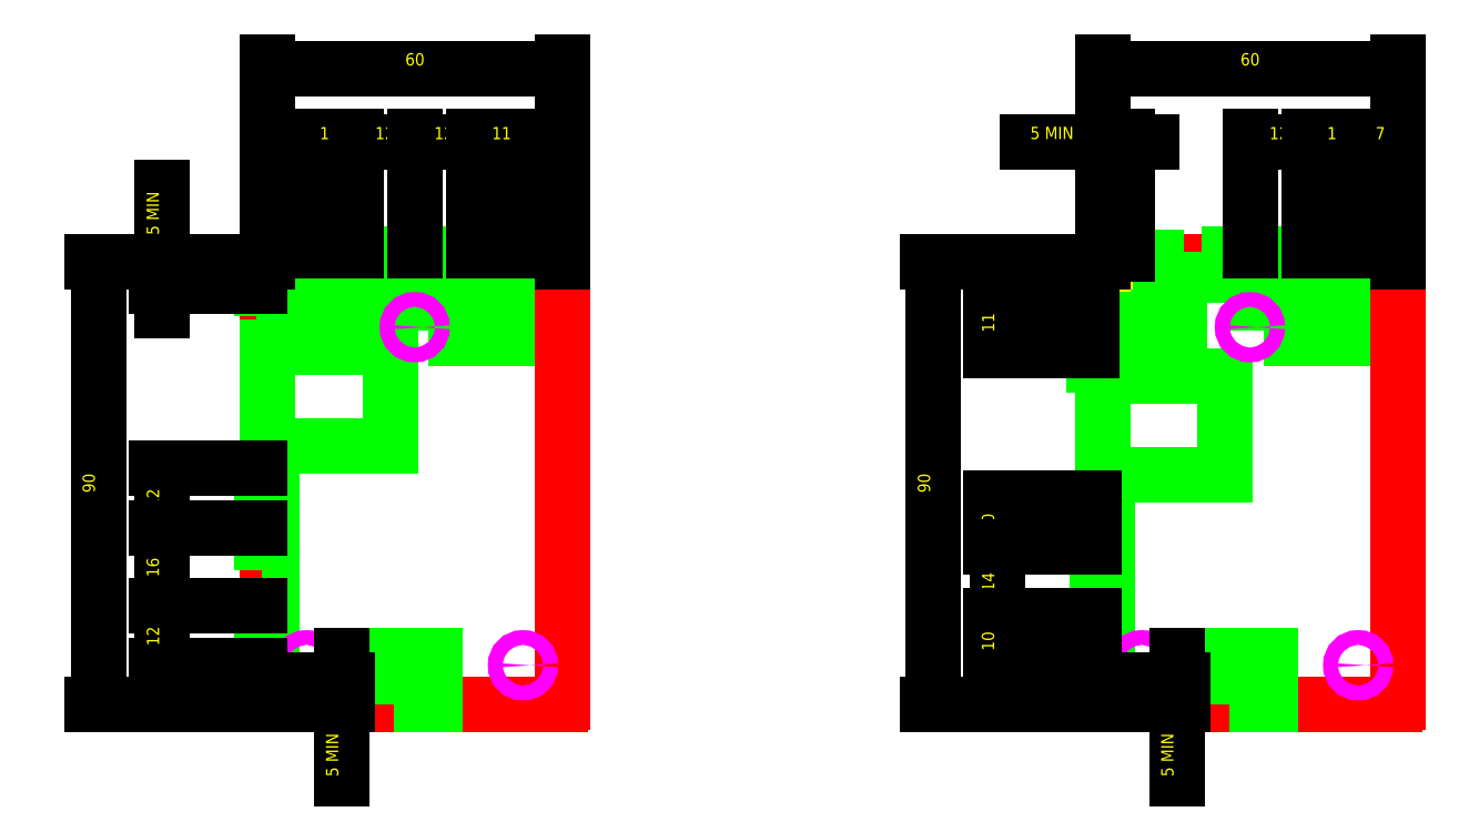
<metadata>
{"format":"dxf","ext":"dxf","renderer":"ezdxf+matplotlib","layout":"modelspace","background":"white","min_lineweight":24,"dpi":150}
</metadata>
<code>
0
SECTION
2
ENTITIES
0
LINE
8
OUTLINE
10
2809
20
852
30
0
11
2868
21
852
31
0
0
ARC
8
OUTLINE
10
2809
20
852.5
30
0
40
0.5
50
180
51
270
0
LINE
8
OUTLINE
10
2868
20
942
30
0
11
2809
21
942
31
0
0
LINE
8
OUTLINE
10
2809
20
941.5
30
0
11
2809
21
852.5
31
0
0
ARC
8
OUTLINE
10
2809
20
941.5
30
0
40
0.5
50
90
51
180
0
POLYLINE
8
COMPONENTS
66
     1
10
0
20
0
30
0
70
     1
0
VERTEX
8
COMPONENTS
10
2835
20
852
30
0
0
VERTEX
8
COMPONENTS
10
2843
20
852
30
0
0
VERTEX
8
COMPONENTS
10
2843
20
861.8
30
0
0
VERTEX
8
COMPONENTS
10
2835
20
861.8
30
0
0
SEQEND
8
COMPONENTS
0
POLYLINE
8
COMPONENTS
66
     1
10
0
20
0
30
0
70
     1
0
VERTEX
8
COMPONENTS
10
2835
20
933.7
30
0
0
VERTEX
8
COMPONENTS
10
2843
20
933.7
30
0
0
VERTEX
8
COMPONENTS
10
2843
20
943.6
30
0
0
VERTEX
8
COMPONENTS
10
2835
20
943.6
30
0
0
SEQEND
8
COMPONENTS
0
POLYLINE
8
COMPONENTS
66
     1
10
0
20
0
30
0
70
     1
0
VERTEX
8
COMPONENTS
10
2808
20
931
30
0
0
VERTEX
8
COMPONENTS
10
2810
20
931
30
0
0
VERTEX
8
COMPONENTS
10
2810
20
937
30
0
0
VERTEX
8
COMPONENTS
10
2808
20
937
30
0
0
SEQEND
8
COMPONENTS
0
POLYLINE
8
COMPONENTS
66
     1
10
0
20
0
30
0
70
     1
0
VERTEX
8
COMPONENTS
10
2809
20
904.7
30
0
0
VERTEX
8
COMPONENTS
10
2834
20
904.7
30
0
0
VERTEX
8
COMPONENTS
10
2834
20
924.7
30
0
0
VERTEX
8
COMPONENTS
10
2809
20
924.7
30
0
0
SEQEND
8
COMPONENTS
0
POLYLINE
8
COMPONENTS
66
     1
10
0
20
0
30
0
70
     1
0
VERTEX
8
COMPONENTS
10
2808
20
863
30
0
0
VERTEX
8
COMPONENTS
10
2810
20
863
30
0
0
VERTEX
8
COMPONENTS
10
2810
20
857
30
0
0
VERTEX
8
COMPONENTS
10
2808
20
857
30
0
0
SEQEND
8
COMPONENTS
0
POLYLINE
8
COMPONENTS
66
     1
10
0
20
0
30
0
70
     1
0
VERTEX
8
COMPONENTS
10
2808
20
875
30
0
0
VERTEX
8
COMPONENTS
10
2810
20
875
30
0
0
VERTEX
8
COMPONENTS
10
2810
20
869
30
0
0
VERTEX
8
COMPONENTS
10
2808
20
869
30
0
0
SEQEND
8
COMPONENTS
0
LINE
8
COMPONENTS
10
2812
20
926.4
30
0
11
2819
21
926.4
31
0
0
LINE
8
COMPONENTS
10
2819
20
926.4
30
0
11
2819
21
941.1
31
0
0
LINE
8
COMPONENTS
10
2819
20
941.1
30
0
11
2812
21
941.1
31
0
0
LINE
8
COMPONENTS
10
2819
20
943.6
30
0
11
2813
21
943.6
31
0
0
LINE
8
COMPONENTS
10
2812
20
941.1
30
0
11
2812
21
926.4
31
0
0
LINE
8
COMPONENTS
10
2813
20
943.6
30
0
11
2813
21
941.1
31
0
0
LINE
8
COMPONENTS
10
2819
20
943.6
30
0
11
2819
21
941.1
31
0
0
LINE
8
COMPONENTS
10
2823
20
926.4
30
0
11
2830
21
926.4
31
0
0
LINE
8
COMPONENTS
10
2830
20
926.4
30
0
11
2830
21
941.1
31
0
0
LINE
8
COMPONENTS
10
2830
20
941.1
30
0
11
2823
21
941.1
31
0
0
LINE
8
COMPONENTS
10
2830
20
943.6
30
0
11
2824
21
943.6
31
0
0
LINE
8
COMPONENTS
10
2823
20
941.1
30
0
11
2823
21
926.4
31
0
0
LINE
8
COMPONENTS
10
2824
20
943.6
30
0
11
2824
21
941.1
31
0
0
LINE
8
COMPONENTS
10
2830
20
943.6
30
0
11
2830
21
941.1
31
0
0
LINE
8
COMPONENTS
10
2865
20
926.4
30
0
11
2858
21
926.4
31
0
0
LINE
8
COMPONENTS
10
2858
20
926.4
30
0
11
2858
21
941.1
31
0
0
LINE
8
COMPONENTS
10
2858
20
941.1
30
0
11
2865
21
941.1
31
0
0
LINE
8
COMPONENTS
10
2859
20
943.6
30
0
11
2865
21
943.6
31
0
0
LINE
8
COMPONENTS
10
2865
20
941.1
30
0
11
2865
21
926.4
31
0
0
LINE
8
COMPONENTS
10
2865
20
943.6
30
0
11
2865
21
941.1
31
0
0
LINE
8
COMPONENTS
10
2859
20
943.6
30
0
11
2859
21
941.1
31
0
0
LINE
8
COMPONENTS
10
2854
20
926.4
30
0
11
2847
21
926.4
31
0
0
LINE
8
COMPONENTS
10
2847
20
926.4
30
0
11
2847
21
941.1
31
0
0
LINE
8
COMPONENTS
10
2847
20
941.1
30
0
11
2854
21
941.1
31
0
0
LINE
8
COMPONENTS
10
2848
20
943.6
30
0
11
2854
21
943.6
31
0
0
LINE
8
COMPONENTS
10
2854
20
941.1
30
0
11
2854
21
926.4
31
0
0
LINE
8
COMPONENTS
10
2854
20
943.6
30
0
11
2854
21
941.1
31
0
0
LINE
8
COMPONENTS
10
2848
20
943.6
30
0
11
2848
21
941.1
31
0
0
LINE
8
OUTLINE
10
2869
20
941.5
30
0
11
2869
21
852.5
31
0
0
ARC
8
OUTLINE
10
2868
20
852.5
30
0
40
0.5
50
270
51
0
0
ARC
8
OUTLINE
10
2868
20
941.5
30
0
40
0.5
50
0
51
90
0
POLYLINE
8
COMPONENTS
66
     1
10
0
20
0
30
0
70
     1
0
VERTEX
8
COMPONENTS
10
2808
20
891
30
0
0
VERTEX
8
COMPONENTS
10
2810
20
891
30
0
0
VERTEX
8
COMPONENTS
10
2810
20
885
30
0
0
VERTEX
8
COMPONENTS
10
2808
20
885
30
0
0
SEQEND
8
COMPONENTS
0
POLYLINE
8
COMPONENTS
66
     1
10
0
20
0
30
0
70
     1
0
VERTEX
8
COMPONENTS
10
2808
20
903
30
0
0
VERTEX
8
COMPONENTS
10
2810
20
903
30
0
0
VERTEX
8
COMPONENTS
10
2810
20
897
30
0
0
VERTEX
8
COMPONENTS
10
2808
20
897
30
0
0
SEQEND
8
COMPONENTS
0
CIRCLE
8
HOLES
10
2817
20
860
30
0
40
1.5
0
CIRCLE
8
HOLES
10
2861
20
860
30
0
40
1.5
0
CIRCLE
8
HOLES
10
2839
20
928.7
30
0
40
1.5
0
DIMENSION
8
DIMENSIONS
2
*D25
10
2827
20
966.3
30
0
11
2821
21
968.1
31
0
70
     0
13
2816
23
943.6
33
0
14
2827
24
943.6
34
0
0
DIMENSION
8
DIMENSIONS
2
*D26
10
2839
20
966.3
30
0
11
2833
21
968.1
31
0
70
     0
13
2827
23
943.6
33
0
14
2839
24
943.6
34
0
0
DIMENSION
8
DIMENSIONS
2
*D27
10
2851
20
966.3
30
0
11
2845
21
968.1
31
0
70
     0
13
2839
23
943.6
33
0
14
2851
24
943.6
34
0
0
DIMENSION
8
DIMENSIONS
2
*D28
10
2862
20
966.3
30
0
11
2856
21
968.1
31
0
70
     0
13
2851
23
943.6
33
0
14
2862
24
943.6
34
0
0
DIMENSION
8
DIMENSIONS
2
*D29
10
2869
20
981.2
30
0
11
2839
21
983.1
31
0
70
     0
13
2809
23
941.5
33
0
14
2869
24
941.5
34
0
0
DIMENSION
8
DIMENSIONS
2
*D30
10
2787
20
942
30
0
11
2786
21
952
31
0
70
     0
1
<> MIN
13
2808
23
937
33
0
14
2809
24
942
34
0
50
90
0
DIMENSION
8
DIMENSIONS
2
*D24
10
2774
20
852
30
0
11
2773
21
897
31
0
70
     0
13
2809
23
942
33
0
14
2809
24
852
34
0
50
90
0
DIMENSION
8
DIMENSIONS
2
*D31
10
2787
20
888
30
0
11
2786
21
894
31
0
70
     0
13
2808
23
900
33
0
14
2808
24
888
34
0
50
270
0
DIMENSION
8
DIMENSIONS
2
*D32
10
2787
20
872
30
0
11
2786
21
880
31
0
70
     0
13
2808
23
888
33
0
14
2808
24
872
34
0
50
90
0
DIMENSION
8
DIMENSIONS
2
*D33
10
2787
20
860
30
0
11
2786
21
866
31
0
70
     0
13
2808
23
872
33
0
14
2808
24
860
34
0
50
90
0
DIMENSION
8
DIMENSIONS
2
*D34
10
2824
20
852
30
0
11
2822
21
841.9
31
0
70
     0
1
<> MIN
13
2810
23
857
33
0
14
2809
24
852
34
0
50
90
0
LINE
8
OUTLINE
10
2979
20
852
30
0
11
3038
21
852
31
0
0
ARC
8
OUTLINE
10
2979
20
852.5
30
0
40
0.5
50
180
51
270
0
LINE
8
OUTLINE
10
3038
20
942
30
0
11
2979
21
942
31
0
0
LINE
8
OUTLINE
10
2979
20
941.5
30
0
11
2979
21
852.5
31
0
0
ARC
8
OUTLINE
10
2979
20
941.5
30
0
40
0.5
50
90
51
180
0
POLYLINE
8
COMPONENTS
66
     1
10
0
20
0
30
0
70
     1
0
VERTEX
8
COMPONENTS
10
3004
20
852
30
0
0
VERTEX
8
COMPONENTS
10
3013
20
852
30
0
0
VERTEX
8
COMPONENTS
10
3013
20
861.8
30
0
0
VERTEX
8
COMPONENTS
10
3004
20
861.8
30
0
0
SEQEND
8
COMPONENTS
0
POLYLINE
8
COMPONENTS
66
     1
10
0
20
0
30
0
70
     1
0
VERTEX
8
COMPONENTS
10
3004
20
933.7
30
0
0
VERTEX
8
COMPONENTS
10
3013
20
933.7
30
0
0
VERTEX
8
COMPONENTS
10
3013
20
943.6
30
0
0
VERTEX
8
COMPONENTS
10
3004
20
943.6
30
0
0
SEQEND
8
COMPONENTS
0
POLYLINE
8
COMPONENTS
66
     1
10
0
20
0
30
0
70
     1
0
VERTEX
8
COMPONENTS
10
2990
20
941
30
0
0
VERTEX
8
COMPONENTS
10
2990
20
943
30
0
0
VERTEX
8
COMPONENTS
10
2984
20
943
30
0
0
VERTEX
8
COMPONENTS
10
2984
20
941
30
0
0
SEQEND
8
COMPONENTS
0
POLYLINE
8
COMPONENTS
66
     1
10
0
20
0
30
0
70
     1
0
VERTEX
8
COMPONENTS
10
2979
20
898.7
30
0
0
VERTEX
8
COMPONENTS
10
3004
20
898.7
30
0
0
VERTEX
8
COMPONENTS
10
3004
20
918.7
30
0
0
VERTEX
8
COMPONENTS
10
2979
20
918.7
30
0
0
SEQEND
8
COMPONENTS
0
POLYLINE
8
COMPONENTS
66
     1
10
0
20
0
30
0
70
     1
0
VERTEX
8
COMPONENTS
10
2978
20
863
30
0
0
VERTEX
8
COMPONENTS
10
2980
20
863
30
0
0
VERTEX
8
COMPONENTS
10
2980
20
857
30
0
0
VERTEX
8
COMPONENTS
10
2978
20
857
30
0
0
SEQEND
8
COMPONENTS
0
POLYLINE
8
COMPONENTS
66
     1
10
0
20
0
30
0
70
     1
0
VERTEX
8
COMPONENTS
10
2978
20
873
30
0
0
VERTEX
8
COMPONENTS
10
2980
20
873
30
0
0
VERTEX
8
COMPONENTS
10
2980
20
867
30
0
0
VERTEX
8
COMPONENTS
10
2978
20
867
30
0
0
SEQEND
8
COMPONENTS
0
LINE
8
COMPONENTS
10
2994
20
920.5
30
0
11
2994
21
927.5
31
0
0
LINE
8
COMPONENTS
10
2994
20
927.5
30
0
11
2979
21
927.5
31
0
0
LINE
8
COMPONENTS
10
2979
20
927.5
30
0
11
2979
21
920.5
31
0
0
LINE
8
COMPONENTS
10
2977
20
927
30
0
11
2977
21
921
31
0
0
LINE
8
COMPONENTS
10
2979
20
920.5
30
0
11
2994
21
920.5
31
0
0
LINE
8
COMPONENTS
10
2977
20
921
30
0
11
2979
21
921
31
0
0
LINE
8
COMPONENTS
10
2977
20
927
30
0
11
2979
21
927
31
0
0
LINE
8
COMPONENTS
10
2994
20
931.5
30
0
11
2994
21
938.5
31
0
0
LINE
8
COMPONENTS
10
2994
20
938.5
30
0
11
2979
21
938.5
31
0
0
LINE
8
COMPONENTS
10
2979
20
938.5
30
0
11
2979
21
931.5
31
0
0
LINE
8
COMPONENTS
10
2977
20
938
30
0
11
2977
21
932
31
0
0
LINE
8
COMPONENTS
10
2979
20
931.5
30
0
11
2994
21
931.5
31
0
0
LINE
8
COMPONENTS
10
2977
20
932
30
0
11
2979
21
932
31
0
0
LINE
8
COMPONENTS
10
2977
20
938
30
0
11
2979
21
938
31
0
0
LINE
8
COMPONENTS
10
3035
20
926.4
30
0
11
3028
21
926.4
31
0
0
LINE
8
COMPONENTS
10
3028
20
926.4
30
0
11
3028
21
941.1
31
0
0
LINE
8
COMPONENTS
10
3028
20
941.1
30
0
11
3035
21
941.1
31
0
0
LINE
8
COMPONENTS
10
3029
20
943.6
30
0
11
3035
21
943.6
31
0
0
LINE
8
COMPONENTS
10
3035
20
941.1
30
0
11
3035
21
926.4
31
0
0
LINE
8
COMPONENTS
10
3035
20
943.6
30
0
11
3035
21
941.1
31
0
0
LINE
8
COMPONENTS
10
3029
20
943.6
30
0
11
3029
21
941.1
31
0
0
LINE
8
COMPONENTS
10
3024
20
926.4
30
0
11
3017
21
926.4
31
0
0
LINE
8
COMPONENTS
10
3017
20
926.4
30
0
11
3017
21
941.1
31
0
0
LINE
8
COMPONENTS
10
3017
20
941.1
30
0
11
3024
21
941.1
31
0
0
LINE
8
COMPONENTS
10
3018
20
943.6
30
0
11
3024
21
943.6
31
0
0
LINE
8
COMPONENTS
10
3024
20
941.1
30
0
11
3024
21
926.4
31
0
0
LINE
8
COMPONENTS
10
3024
20
943.6
30
0
11
3024
21
941.1
31
0
0
LINE
8
COMPONENTS
10
3018
20
943.6
30
0
11
3018
21
941.1
31
0
0
LINE
8
OUTLINE
10
3039
20
941.5
30
0
11
3039
21
852.5
31
0
0
ARC
8
OUTLINE
10
3038
20
852.5
30
0
40
0.5
50
270
51
0
0
ARC
8
OUTLINE
10
3038
20
941.5
30
0
40
0.5
50
0
51
90
0
POLYLINE
8
COMPONENTS
66
     1
10
0
20
0
30
0
70
     1
0
VERTEX
8
COMPONENTS
10
2978
20
887
30
0
0
VERTEX
8
COMPONENTS
10
2980
20
887
30
0
0
VERTEX
8
COMPONENTS
10
2980
20
881
30
0
0
VERTEX
8
COMPONENTS
10
2978
20
881
30
0
0
SEQEND
8
COMPONENTS
0
POLYLINE
8
COMPONENTS
66
     1
10
0
20
0
30
0
70
     1
0
VERTEX
8
COMPONENTS
10
2978
20
897
30
0
0
VERTEX
8
COMPONENTS
10
2980
20
897
30
0
0
VERTEX
8
COMPONENTS
10
2980
20
891
30
0
0
VERTEX
8
COMPONENTS
10
2978
20
891
30
0
0
SEQEND
8
COMPONENTS
0
CIRCLE
8
HOLES
10
2987
20
860
30
0
40
1.5
0
CIRCLE
8
HOLES
10
3031
20
860
30
0
40
1.5
0
CIRCLE
8
HOLES
10
3009
20
928.7
30
0
40
1.5
0
DIMENSION
8
DIMENSIONS
2
*D40
10
3021
20
966.3
30
0
11
3015
21
968.1
31
0
70
     0
13
3009
23
943.6
33
0
14
3021
24
943.6
34
0
0
DIMENSION
8
DIMENSIONS
2
*D41
10
3032
20
966.3
30
0
11
3026
21
968.1
31
0
70
     0
13
3021
23
943.6
33
0
14
3032
24
943.6
34
0
0
DIMENSION
8
DIMENSIONS
2
*D42
10
3039
20
981.2
30
0
11
3009
21
983.1
31
0
70
     0
13
2979
23
941.5
33
0
14
3039
24
941.5
34
0
0
DIMENSION
8
DIMENSIONS
2
*D37
10
2944
20
852
30
0
11
2942
21
897
31
0
70
     0
13
2979
23
942
33
0
14
2979
24
852
34
0
50
90
0
DIMENSION
8
DIMENSIONS
2
*D44
10
2957
20
884
30
0
11
2955
21
889
31
0
70
     0
13
2978
23
894
33
0
14
2978
24
884
34
0
50
270
0
DIMENSION
8
DIMENSIONS
2
*D45
10
2957
20
870
30
0
11
2955
21
877
31
0
70
     0
13
2978
23
884
33
0
14
2978
24
870
34
0
50
90
0
DIMENSION
8
DIMENSIONS
2
*D46
10
2957
20
860
30
0
11
2955
21
865
31
0
70
     0
13
2978
23
870
33
0
14
2978
24
860
34
0
50
90
0
DIMENSION
8
DIMENSIONS
2
*D47
10
2994
20
852
30
0
11
2992
21
841.9
31
0
70
     0
1
<> MIN
13
2980
23
857
33
0
14
2979
24
852
34
0
50
90
0
LINE
8
DIMENSIONS
10
2979
20
942
30
0
11
2974
21
942
31
0
0
LINE
8
DIMENSIONS
10
2979
20
941.5
30
0
11
2979
21
944.2
31
0
0
DIMENSION
8
DIMENSIONS
2
*D48
10
3039
20
966.3
30
0
11
3035
21
968.1
31
0
70
     0
13
3032
23
943.6
33
0
14
3039
24
941.5
34
0
0
DIMENSION
8
DIMENSIONS
2
*D49
10
2979
20
966.3
30
0
11
2968
21
968.2
31
0
70
     0
1
<> MIN
13
2984
23
943
33
0
14
2979
24
941.5
34
0
0
DIMENSION
8
DIMENSIONS
2
*D50
10
2957
20
935
30
0
11
2955
21
938.5
31
0
70
     0
13
2979
23
942
33
0
14
2977
24
935
34
0
50
90
0
DIMENSION
8
DIMENSIONS
2
*D52
10
2957
20
924
30
0
11
2955
21
929.5
31
0
70
     0
13
2977
23
935
33
0
14
2977
24
924
34
0
50
90
0
ENDSEC
0
EOF

</code>
